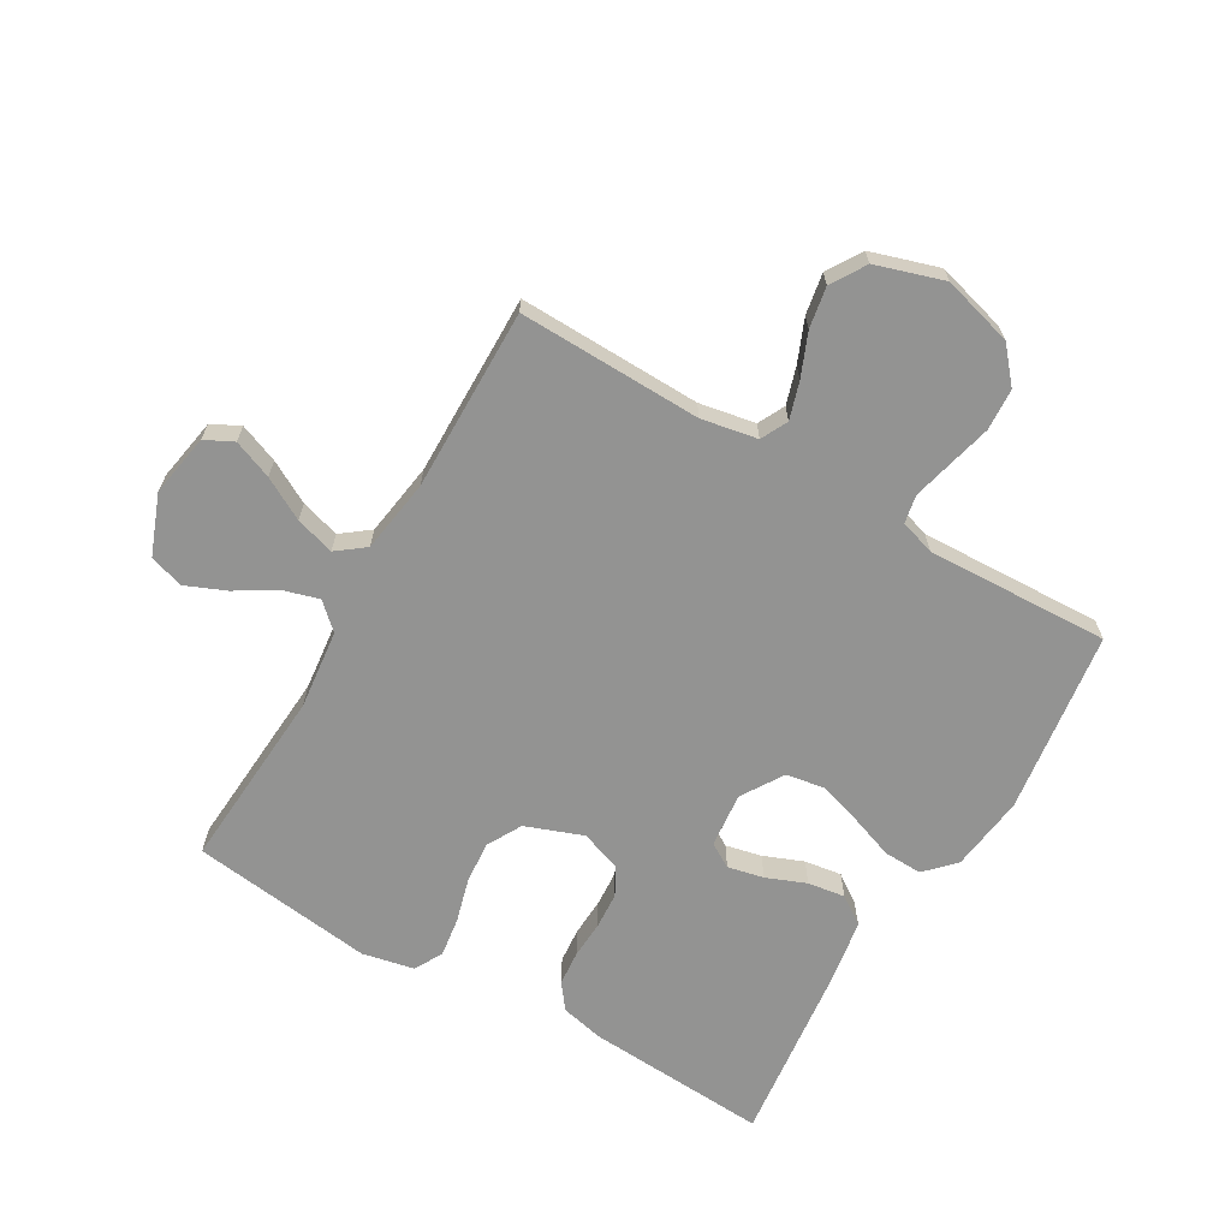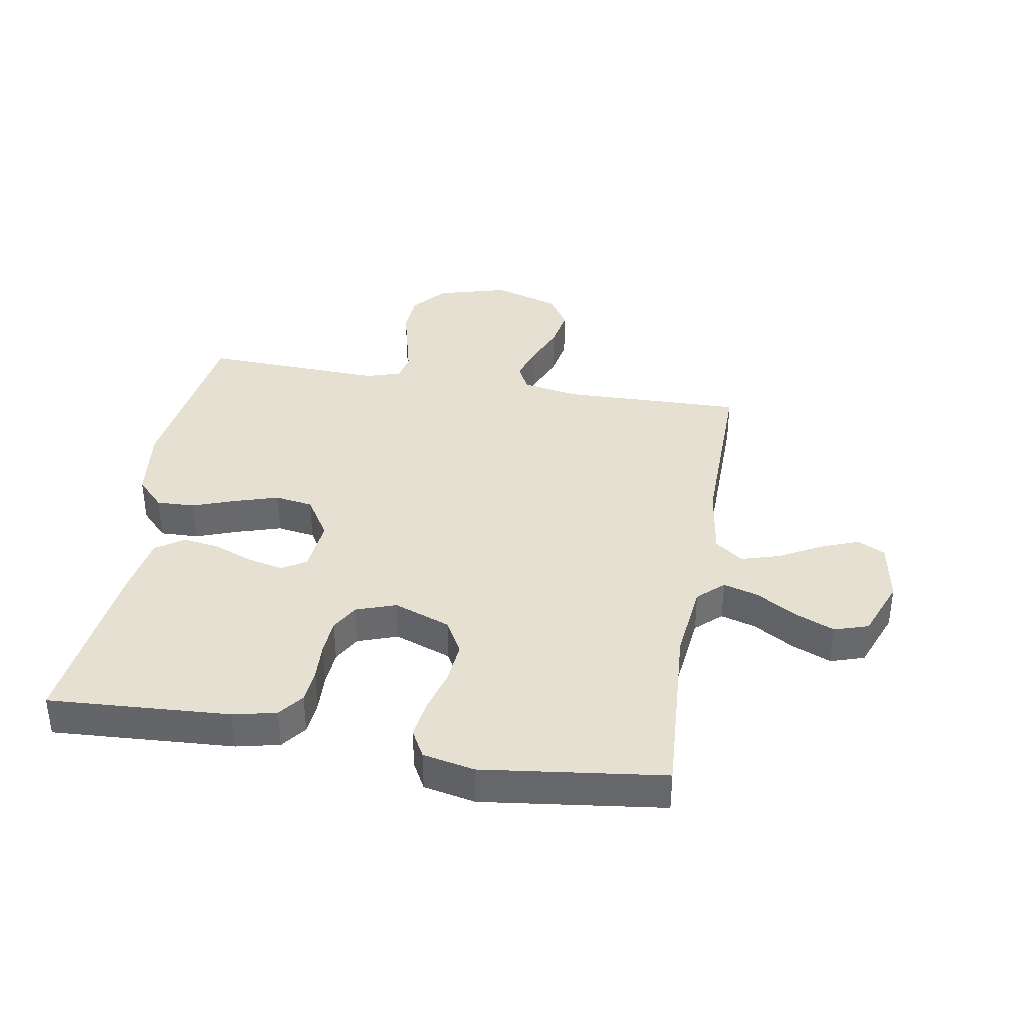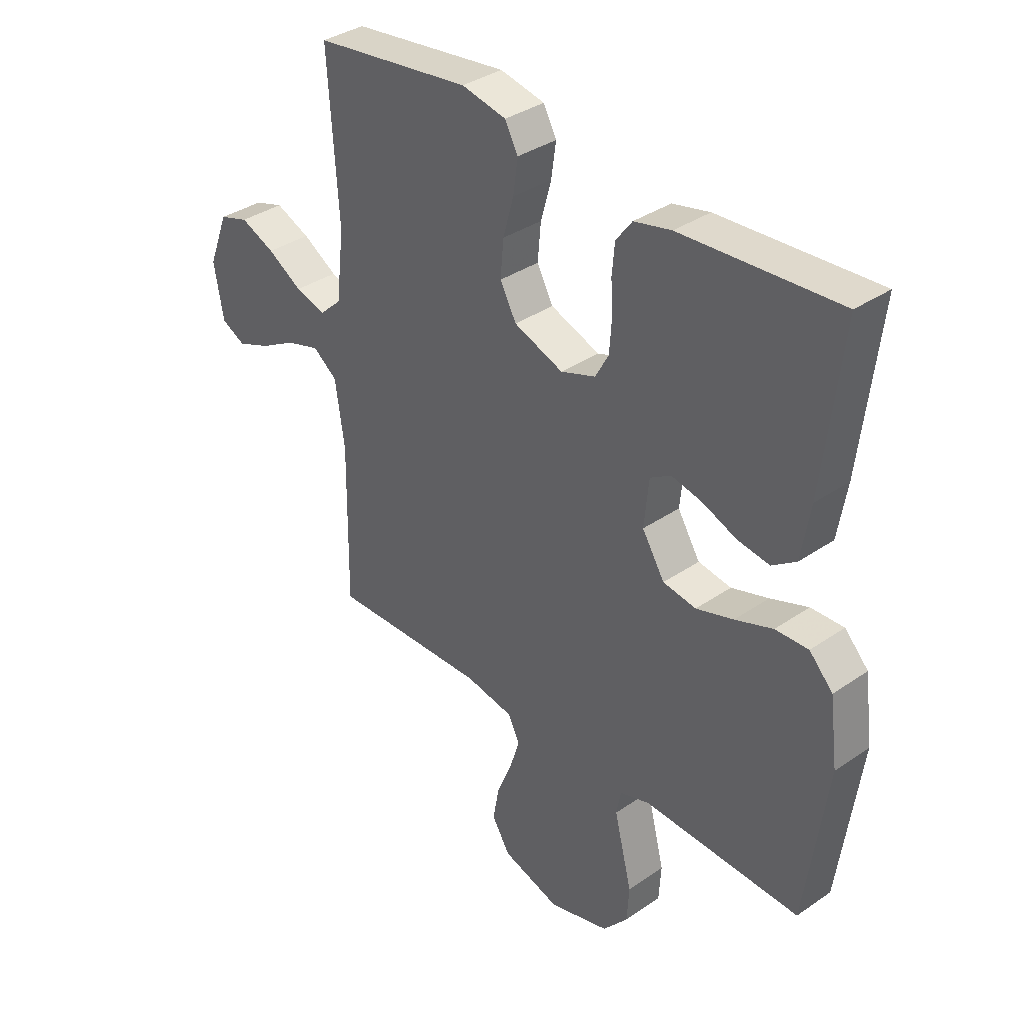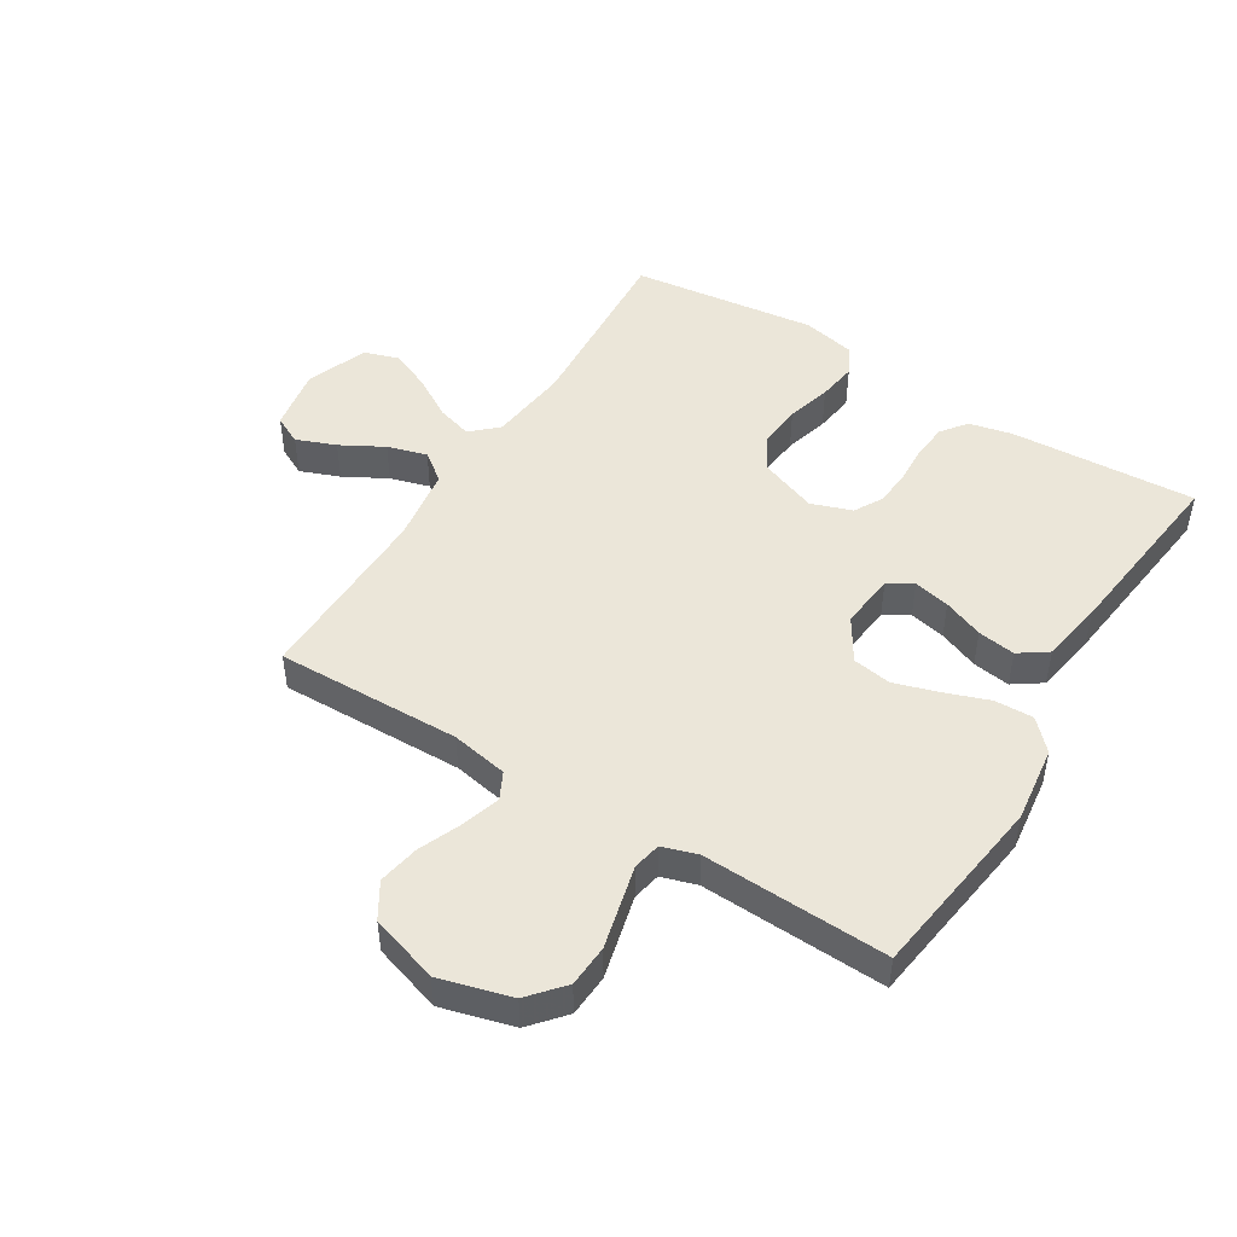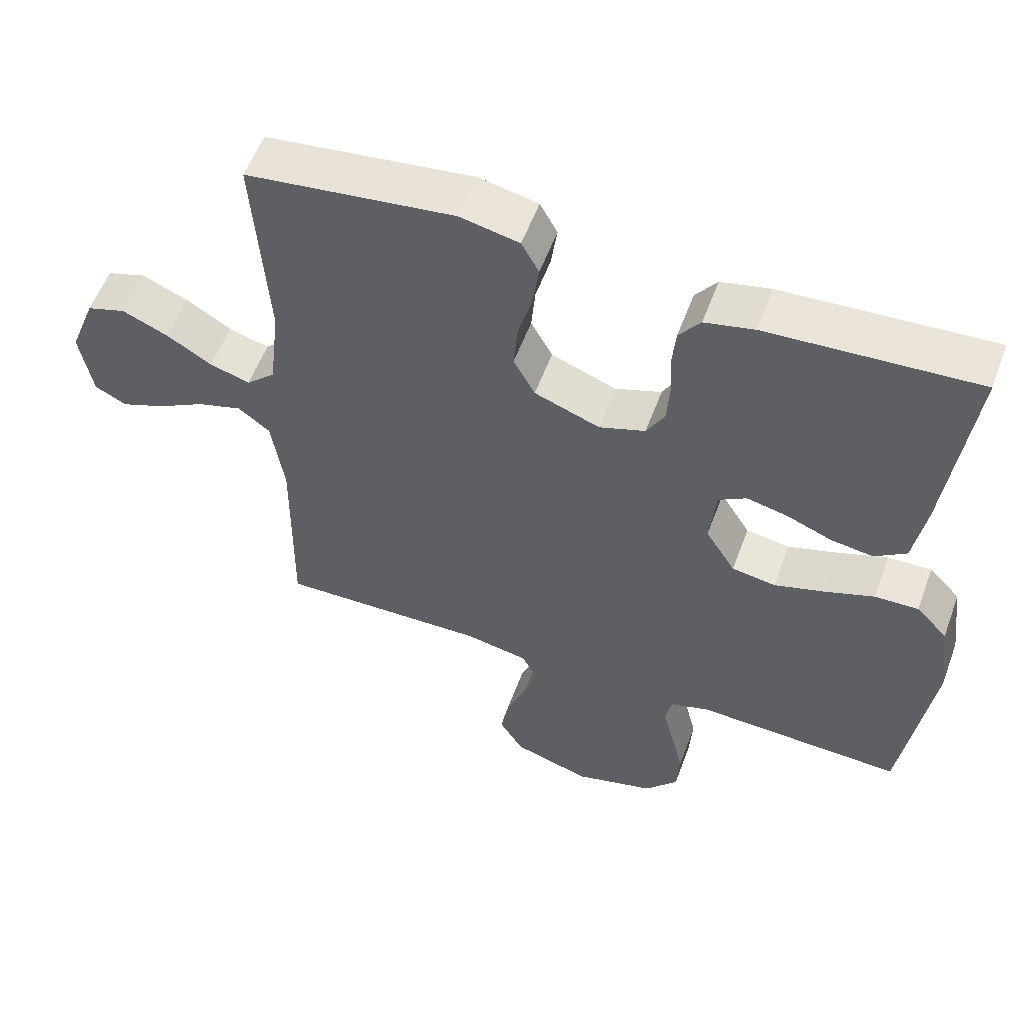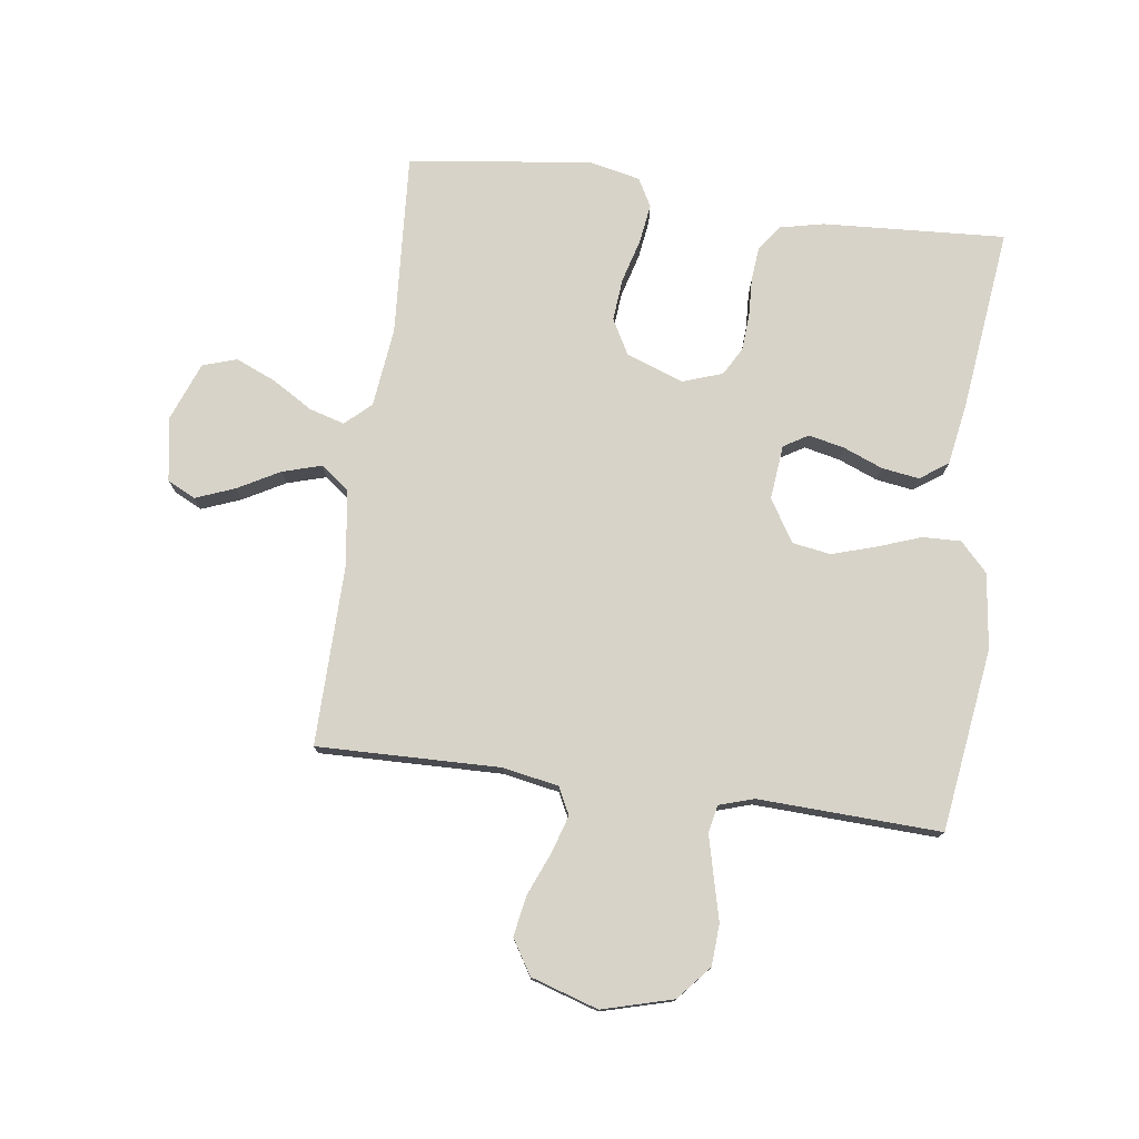
<metadata>
{"format":"obj","ext":"obj","renderer":"f3d","projection":"perspective","resolution":1024,"background":"white","views":[{"elev":-66.6,"azim":149.7,"up":"+Y"},{"elev":37.6,"azim":9.7,"up":"+Y"},{"elev":35.7,"azim":-132.2,"up":"+Z"},{"elev":48.0,"azim":-148.2,"up":"+Y"},{"elev":56.2,"azim":-159.8,"up":"+Z"},{"elev":76.7,"azim":-172.2,"up":"+Y"}]}
</metadata>
<code>
v 0.5 0.07 0.5
v 0.48 0.07 0.2
v 0.495 0.07 0.07
v 0.537 0.07 0.031
v 0.595 0.07 0.048
v 0.661 0.07 0.088
v 0.727 0.07 0.116
v 0.783 0.07 0.098
v 0.821 0.07 0
v 0.803 0.07 -0.103
v 0.757 0.07 -0.126
v 0.693 0.07 -0.101
v 0.624 0.07 -0.063
v 0.56 0.07 -0.044
v 0.514 0.07 -0.079
v 0.496 0.07 -0.2
v 0.5 0.07 -0.5
v 0.2 0.07 -0.493
v 0.108 0.07 -0.51
v 0.086 0.07 -0.554
v 0.105 0.07 -0.615
v 0.134 0.07 -0.685
v 0.146 0.07 -0.752
v 0.111 0.07 -0.809
v 0 0.07 -0.844
v -0.116 0.07 -0.812
v -0.164 0.07 -0.756
v -0.168 0.07 -0.688
v -0.15 0.07 -0.616
v -0.134 0.07 -0.552
v -0.143 0.07 -0.506
v -0.2 0.07 -0.488
v -0.5 0.07 -0.5
v -0.541 0.07 -0.2
v -0.525 0.07 -0.076
v -0.48 0.07 -0.029
v -0.417 0.07 -0.031
v -0.345 0.07 -0.057
v -0.274 0.07 -0.079
v -0.211 0.07 -0.069
v -0.168 0.07 0
v -0.177 0.07 0.09
v -0.217 0.07 0.114
v -0.276 0.07 0.101
v -0.341 0.07 0.075
v -0.402 0.07 0.066
v -0.448 0.07 0.098
v -0.465 0.07 0.2
v -0.5 0.07 0.5
v -0.2 0.07 0.482
v -0.129 0.07 0.466
v -0.098 0.07 0.425
v -0.093 0.07 0.368
v -0.096 0.07 0.306
v -0.092 0.07 0.246
v -0.066 0.07 0.2
v 0 0.07 0.177
v 0.094 0.07 0.212
v 0.125 0.07 0.269
v 0.119 0.07 0.338
v 0.099 0.07 0.41
v 0.09 0.07 0.474
v 0.115 0.07 0.52
v 0.2 0.07 0.538
v 0.5 0 0.5
v 0.48 0 0.2
v 0.495 0 0.07
v 0.537 0 0.031
v 0.595 0 0.048
v 0.661 0 0.088
v 0.727 0 0.116
v 0.783 0 0.098
v 0.821 0 0
v 0.803 0 -0.103
v 0.757 0 -0.126
v 0.693 0 -0.101
v 0.624 0 -0.063
v 0.56 0 -0.044
v 0.514 0 -0.079
v 0.496 0 -0.2
v 0.5 0 -0.5
v 0.2 0 -0.493
v 0.108 0 -0.51
v 0.086 0 -0.554
v 0.105 0 -0.615
v 0.134 0 -0.685
v 0.146 0 -0.752
v 0.111 0 -0.809
v 0 0 -0.844
v -0.116 0 -0.812
v -0.164 0 -0.756
v -0.168 0 -0.688
v -0.15 0 -0.616
v -0.134 0 -0.552
v -0.143 0 -0.506
v -0.2 0 -0.488
v -0.5 0 -0.5
v -0.541 0 -0.2
v -0.525 0 -0.076
v -0.48 0 -0.029
v -0.417 0 -0.031
v -0.345 0 -0.057
v -0.274 0 -0.079
v -0.211 0 -0.069
v -0.168 0 0
v -0.177 0 0.09
v -0.217 0 0.114
v -0.276 0 0.101
v -0.341 0 0.075
v -0.402 0 0.066
v -0.448 0 0.098
v -0.465 0 0.2
v -0.5 0 0.5
v -0.2 0 0.482
v -0.129 0 0.466
v -0.098 0 0.425
v -0.093 0 0.368
v -0.096 0 0.306
v -0.092 0 0.246
v -0.066 0 0.2
v 0 0 0.177
v 0.094 0 0.212
v 0.125 0 0.269
v 0.119 0 0.338
v 0.099 0 0.41
v 0.09 0 0.474
v 0.115 0 0.52
v 0.2 0 0.538
f 63 64 1 2
f 60 61 62 63
f 59 60 63 2
f 58 59 2 3
f 57 58 3 4
f 51 52 53 54
f 51 54 55
f 50 51 55
f 49 50 55
f 48 49 55 56
f 44 45 46 47
f 43 44 47 48
f 35 36 37 38
f 35 38 39
f 32 33 34 35
f 31 32 35 39
f 27 28 29 30
f 25 26 27 30
f 25 30 31
f 21 22 23 24
f 20 21 24 25
f 16 17 18
f 15 16 18 19
f 10 11 12 13
f 10 13 14
f 9 10 14
f 8 9 14
f 5 6 7 8
f 4 5 8 14
f 57 4 14 15
f 43 48 56 57
f 42 43 57 15
f 25 31 39 40
f 20 25 40 41
f 19 20 41 42
f 15 19 42
f 66 65 128 127
f 127 126 125 124
f 66 127 124 123
f 67 66 123 122
f 68 67 122 121
f 118 117 116 115
f 119 118 115
f 119 115 114
f 119 114 113
f 120 119 113 112
f 111 110 109 108
f 112 111 108 107
f 102 101 100 99
f 103 102 99
f 99 98 97 96
f 103 99 96 95
f 94 93 92 91
f 94 91 90 89
f 95 94 89
f 88 87 86 85
f 89 88 85 84
f 82 81 80
f 83 82 80 79
f 77 76 75 74
f 78 77 74
f 78 74 73
f 78 73 72
f 72 71 70 69
f 78 72 69 68
f 79 78 68 121
f 121 120 112 107
f 79 121 107 106
f 104 103 95 89
f 105 104 89 84
f 106 105 84 83
f 106 83 79
f 1 65 66 2
f 2 66 67 3
f 3 67 68 4
f 4 68 69 5
f 5 69 70 6
f 6 70 71 7
f 7 71 72 8
f 8 72 73 9
f 9 73 74 10
f 10 74 75 11
f 11 75 76 12
f 12 76 77 13
f 13 77 78 14
f 14 78 79 15
f 15 79 80 16
f 16 80 81 17
f 17 81 82 18
f 18 82 83 19
f 19 83 84 20
f 20 84 85 21
f 21 85 86 22
f 22 86 87 23
f 23 87 88 24
f 24 88 89 25
f 25 89 90 26
f 26 90 91 27
f 27 91 92 28
f 28 92 93 29
f 29 93 94 30
f 30 94 95 31
f 31 95 96 32
f 32 96 97 33
f 33 97 98 34
f 34 98 99 35
f 35 99 100 36
f 36 100 101 37
f 37 101 102 38
f 38 102 103 39
f 39 103 104 40
f 40 104 105 41
f 41 105 106 42
f 42 106 107 43
f 43 107 108 44
f 44 108 109 45
f 45 109 110 46
f 46 110 111 47
f 47 111 112 48
f 48 112 113 49
f 49 113 114 50
f 50 114 115 51
f 51 115 116 52
f 52 116 117 53
f 53 117 118 54
f 54 118 119 55
f 55 119 120 56
f 56 120 121 57
f 57 121 122 58
f 58 122 123 59
f 59 123 124 60
f 60 124 125 61
f 61 125 126 62
f 62 126 127 63
f 63 127 128 64
f 64 128 65 1

</code>
